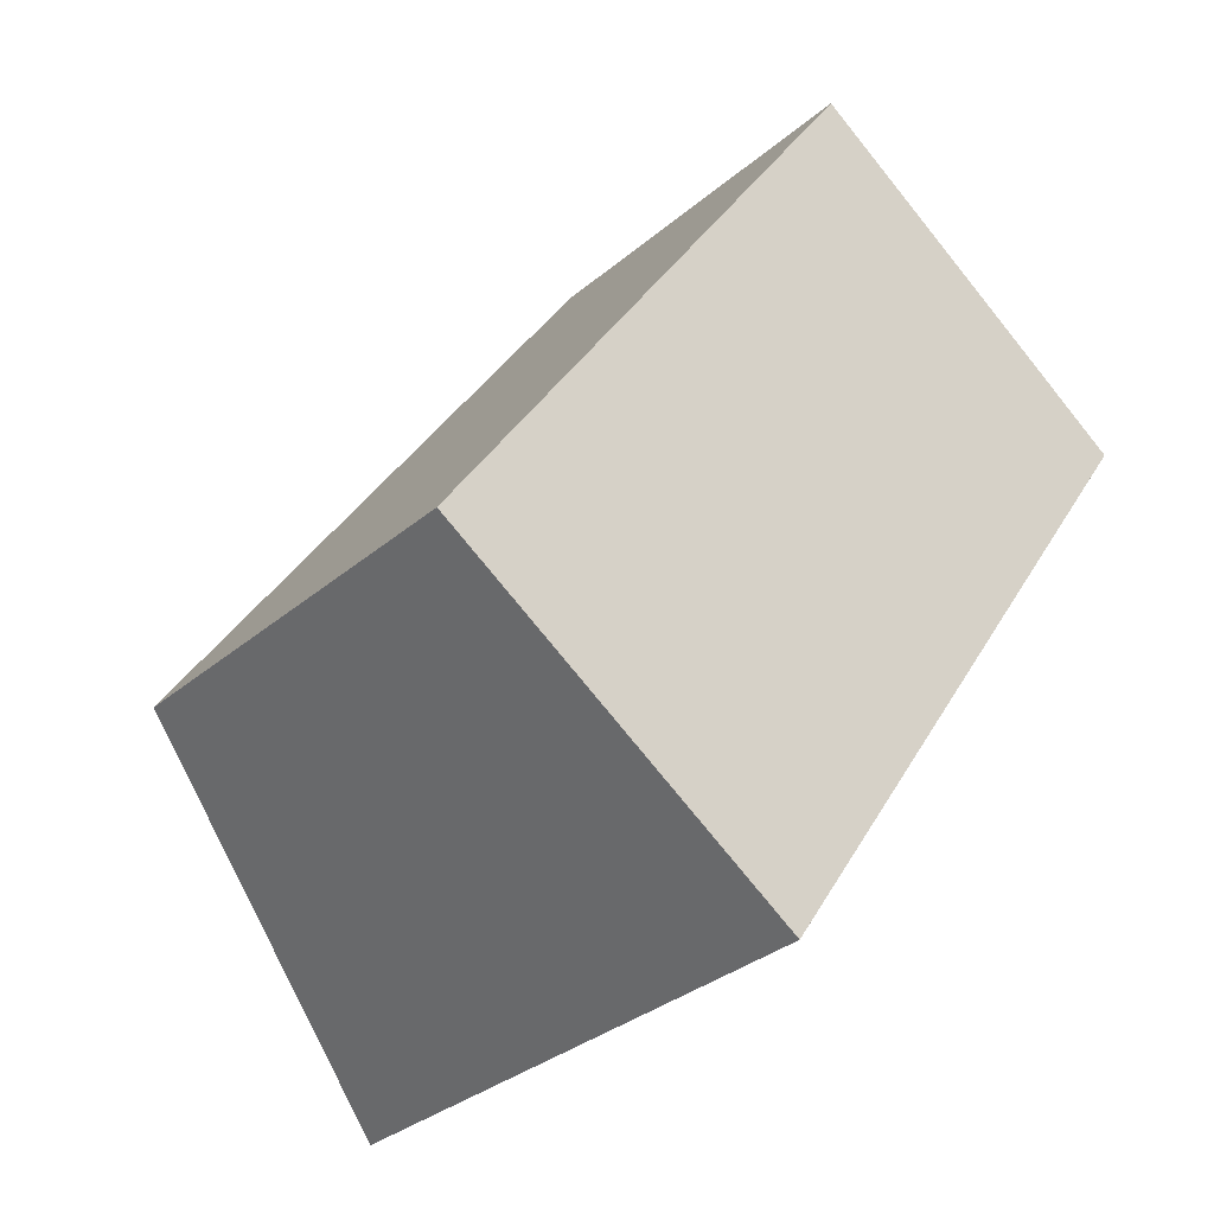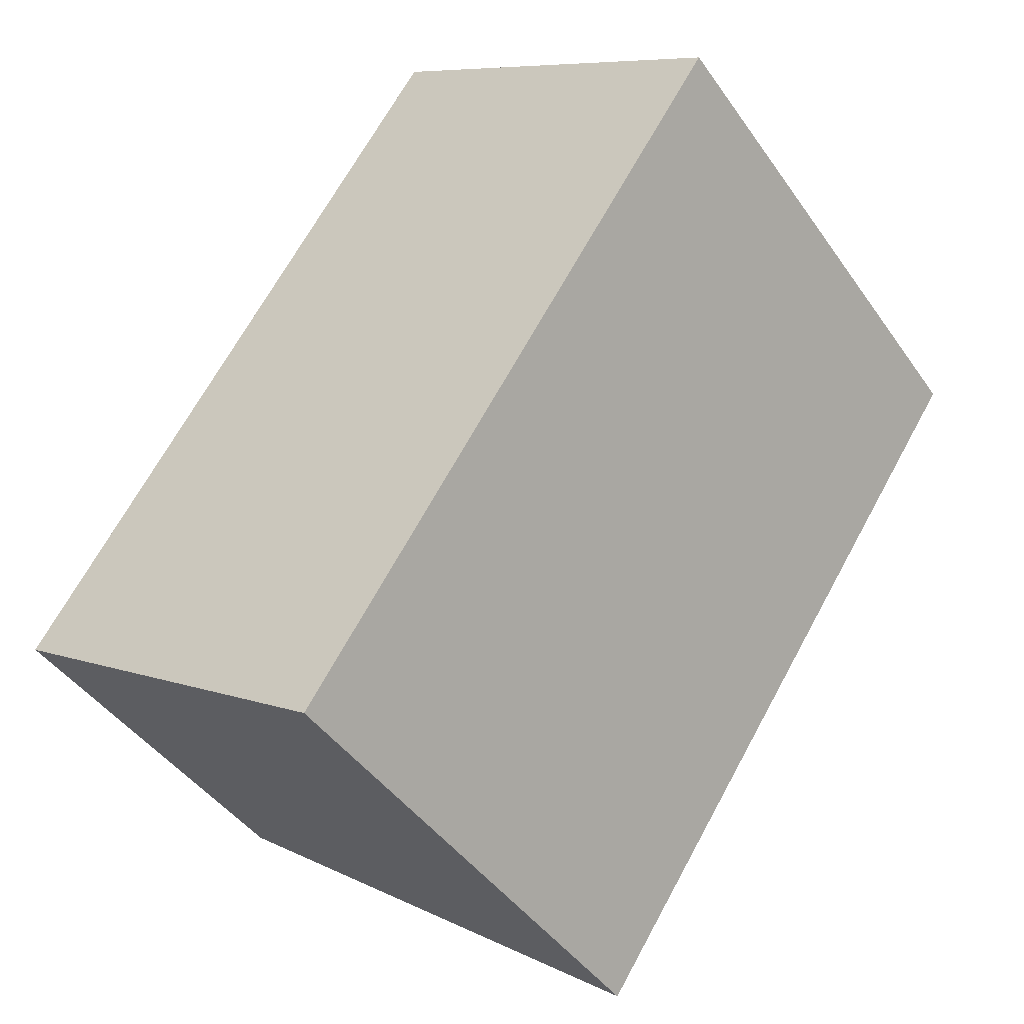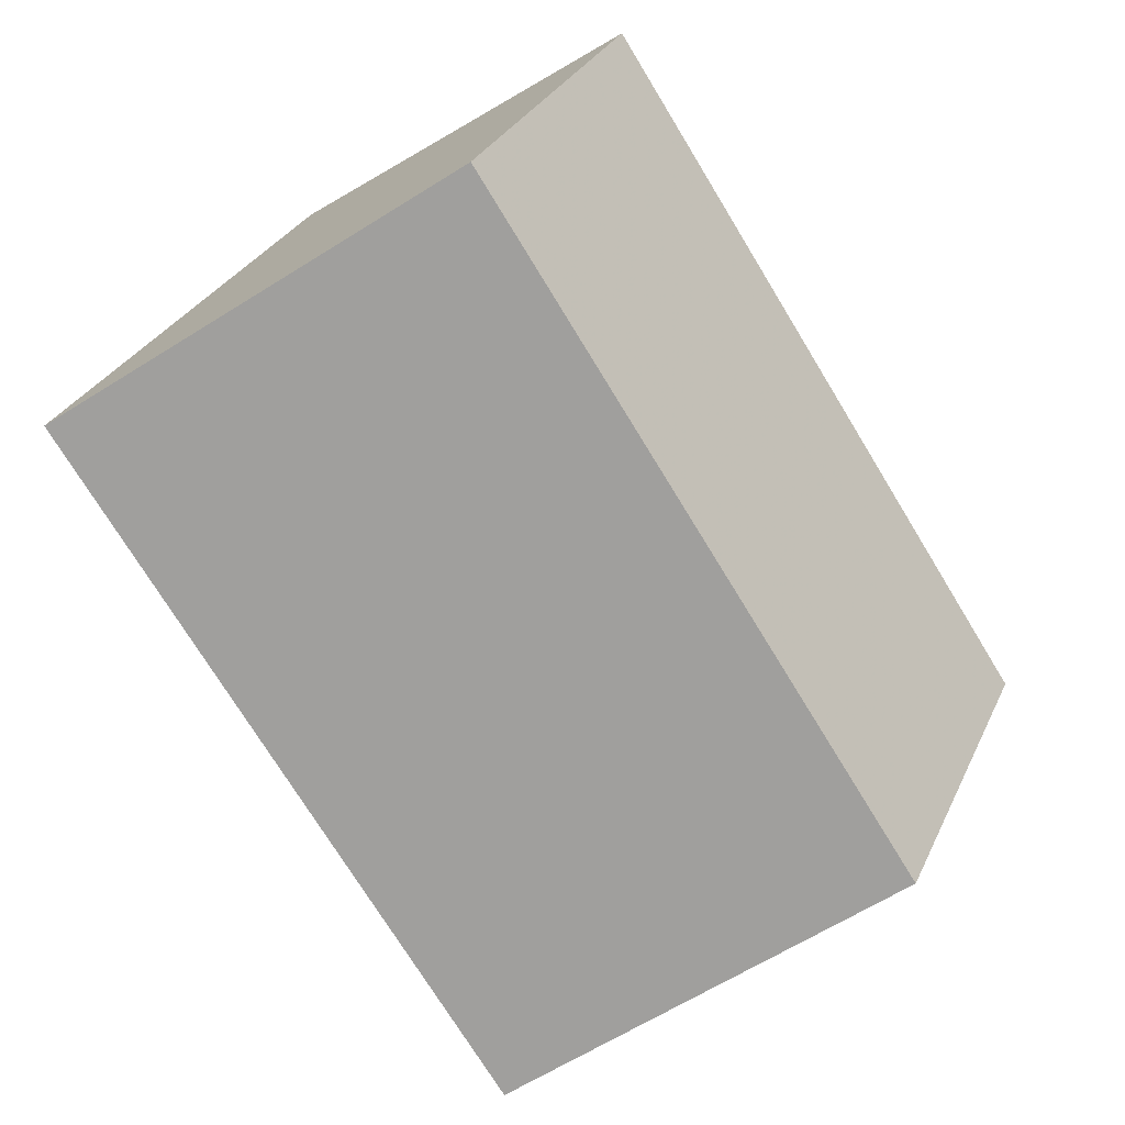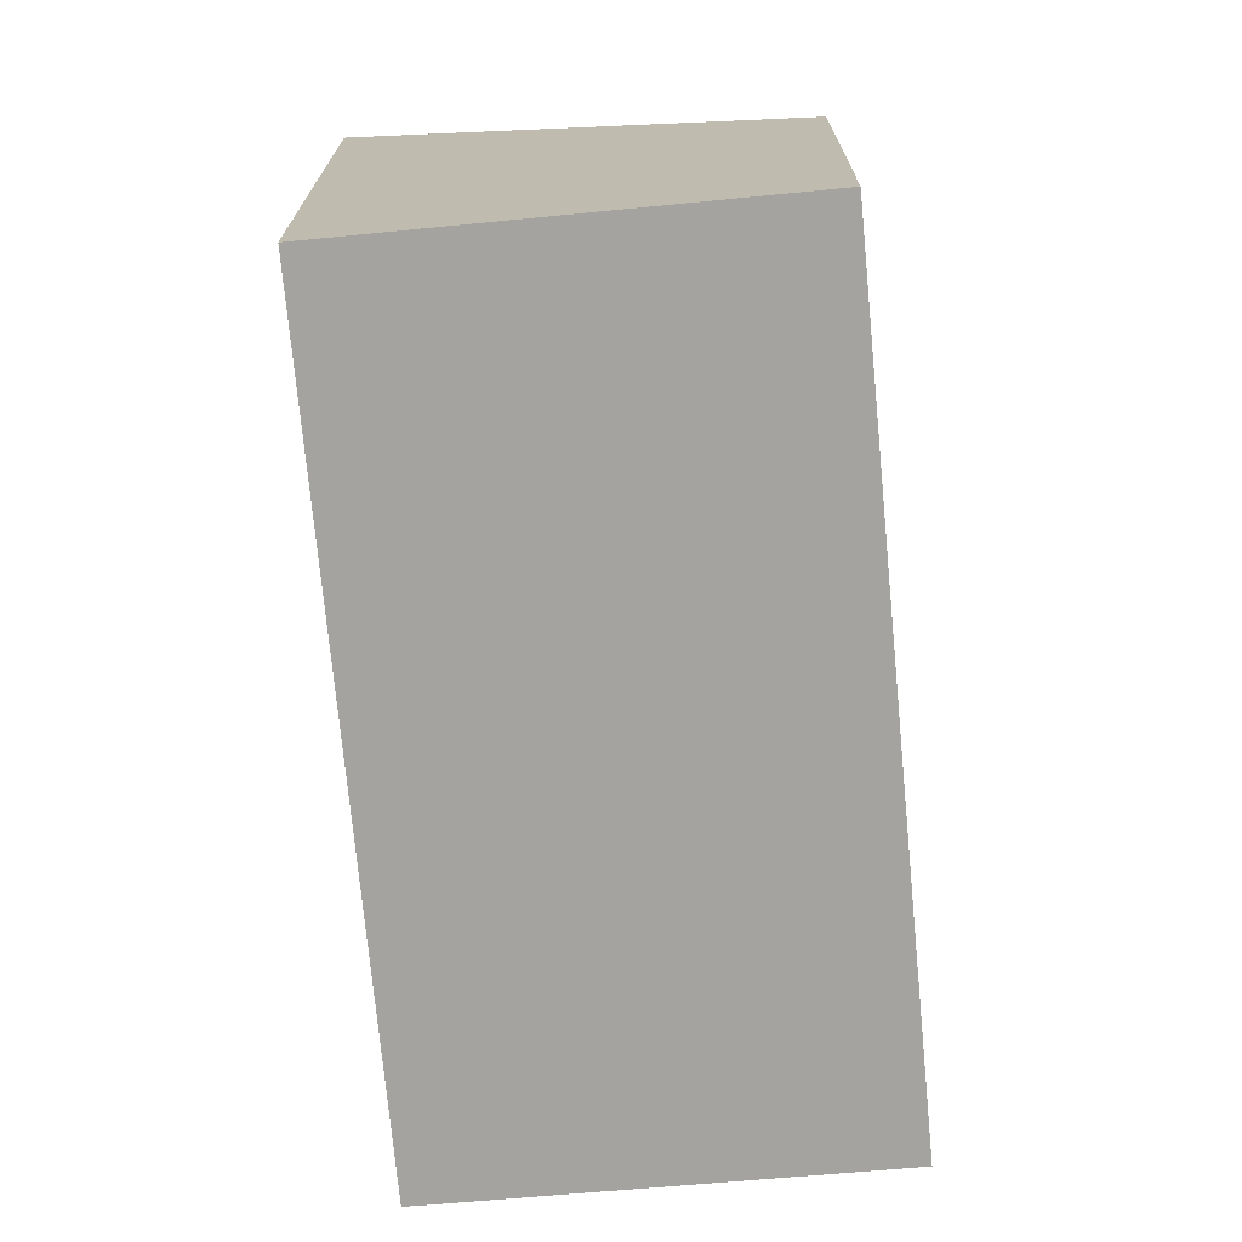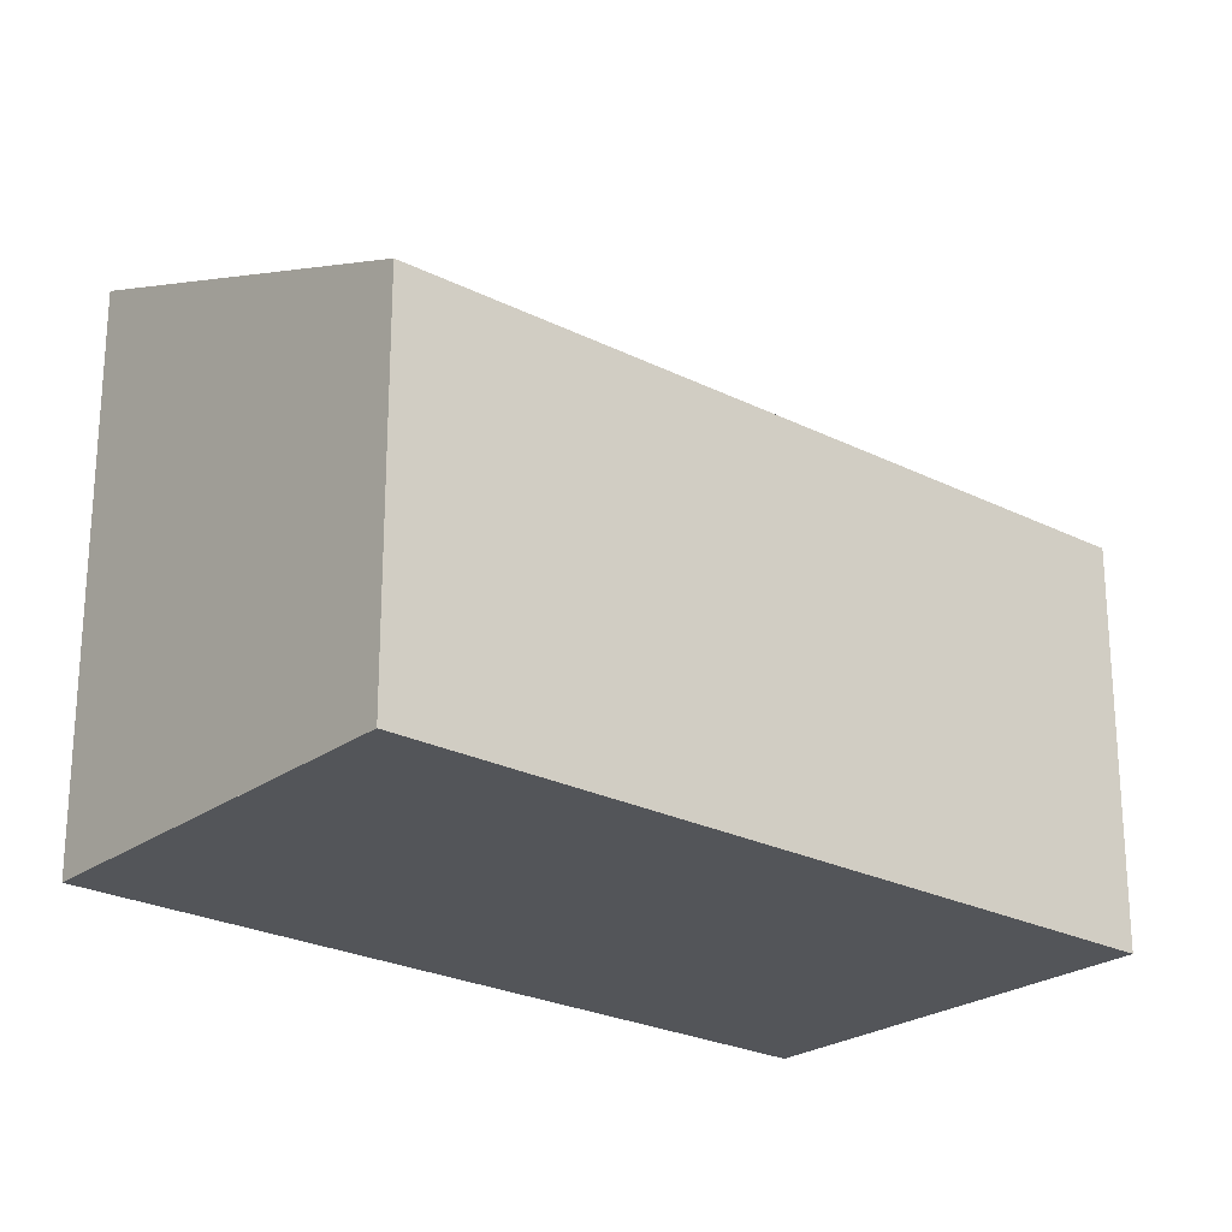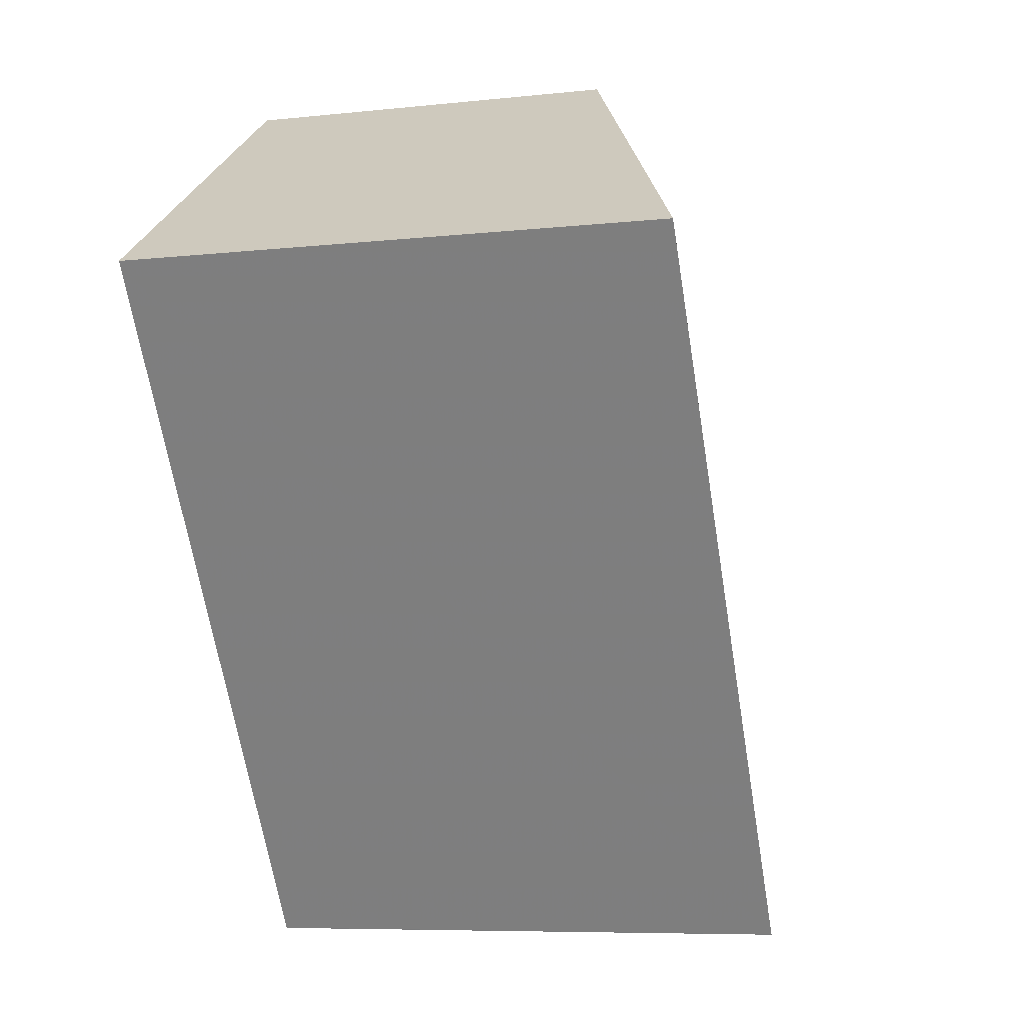
<metadata>
{"format":"obj","ext":"obj","renderer":"f3d","projection":"perspective","resolution":1024,"background":"white","views":[{"elev":-32.5,"azim":139.5,"up":"+Y"},{"elev":-44.0,"azim":-147.5,"up":"+Y"},{"elev":29.4,"azim":21.2,"up":"+Y"},{"elev":-72.8,"azim":39.3,"up":"+Z"},{"elev":-24.3,"azim":83.7,"up":"+Z"},{"elev":-7.5,"azim":-72.8,"up":"+Y"}]}
</metadata>
<code>
v 299.4 -475.1 2.936
v 297 -471.6 2.965
v 299 -470.3 2.071
v 301.3 -473.8 2.048
v 299 -470.3 2.071
v 297.1 -471.6 2.965
v 299.4 -475.1 2.934
v 297.1 -471.6 2.963
v 297.1 -471.6 2.963
v 299.4 -475.1 2.934
v 299.4 -475.1 2.936
v 301.3 -473.8 2.048
v 301.3 -473.8 2.051
v 301.3 -473.8 2.051
v 299 -470.3 2.074
v 299 -470.3 2.074
v 299.4 -475.1 2.936
v 299.4 -475.1 2.936
v 299.4 -475.1 4.441e-16
v 299.4 -475.1 -4.441e-16
v 297.1 -471.6 2.963
v 297 -471.6 2.965
v 297 -471.6 0
v 297.1 -471.6 0
v 299 -470.3 2.071
v 299 -470.3 2.071
v 299 -470.3 0
v 299 -470.3 0
v 301.3 -473.8 2.051
v 301.3 -473.8 2.048
v 301.3 -473.8 -4.441e-16
v 301.3 -473.8 0
v 301.3 -473.8 2.048
v 299 -470.3 2.071
v 299 -470.3 0
v 301.3 -473.8 0
v 297 -471.6 2.965
v 297.1 -471.6 2.965
v 297.1 -471.6 0
v 297 -471.6 0
v 299.4 -475.1 2.936
v 299.4 -475.1 2.934
v 299.4 -475.1 0
v 299.4 -475.1 4.441e-16
v 299 -470.3 2.074
v 297.1 -471.6 2.963
v 297.1 -471.6 0
v 299 -470.3 0
v 297.1 -471.6 2.965
v 299.4 -475.1 2.936
v 299.4 -475.1 -4.441e-16
v 297.1 -471.6 0
v 301.3 -473.8 2.048
v 301.3 -473.8 2.048
v 301.3 -473.8 0
v 301.3 -473.8 -4.441e-16
v 299.4 -475.1 2.934
v 301.3 -473.8 2.051
v 301.3 -473.8 0
v 299.4 -475.1 0
v 299 -470.3 2.071
v 299 -470.3 2.074
v 299 -470.3 0
v 299 -470.3 0
v 299.4 -475.1 0
v 297 -471.6 0
v 299 -470.3 0
v 301.3 -473.8 0
f 15 8 9 16
f 13 10 8 15
f 11 6 8 10
f 8 6 2 9
f 10 7 1 11
f 14 7 10 13
f 13 12 4 14
f 15 5 12 13
f 16 3 5 15
f 18 19 20 17
f 22 23 24 21
f 26 27 28 25
f 30 31 32 29
f 34 35 36 33
f 38 39 40 37
f 42 43 44 41
f 46 47 48 45
f 50 51 52 49
f 54 55 56 53
f 58 59 60 57
f 62 63 64 61
f 66 67 68 65

</code>
